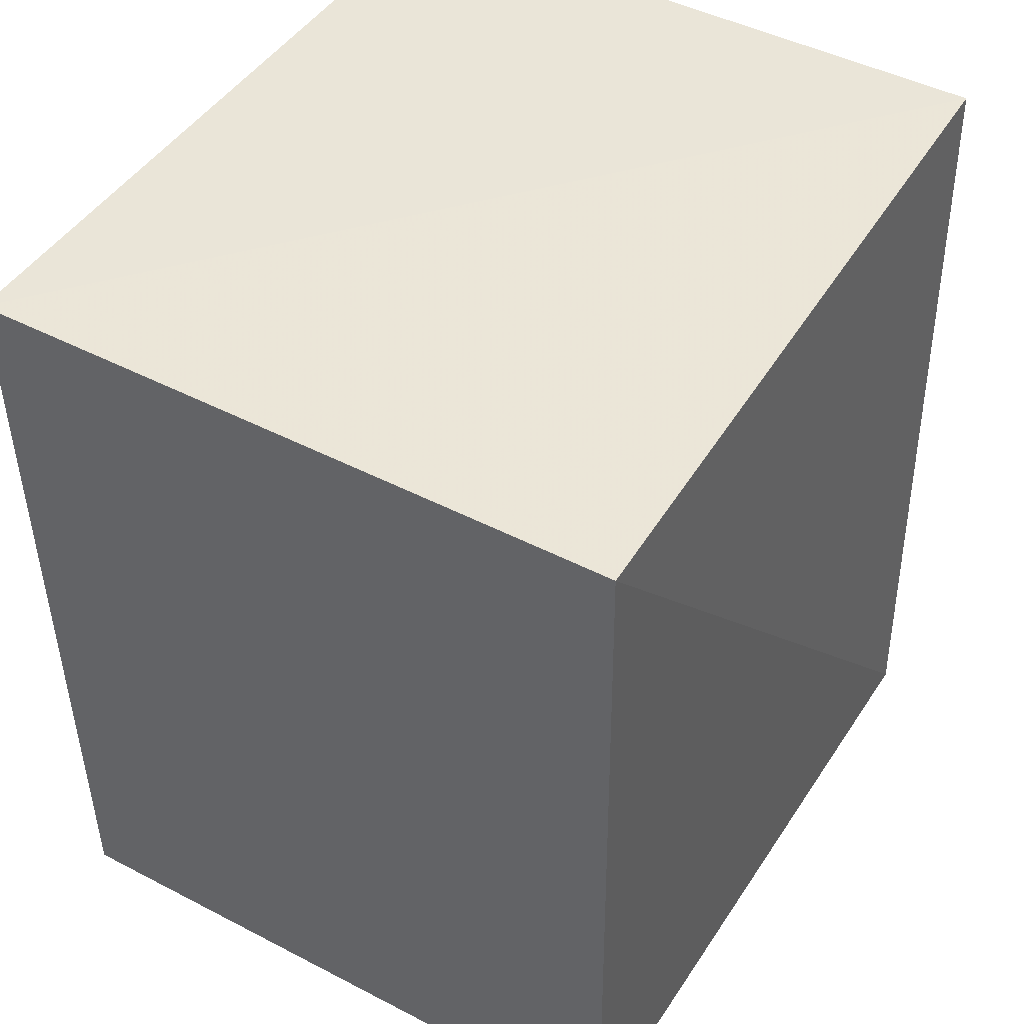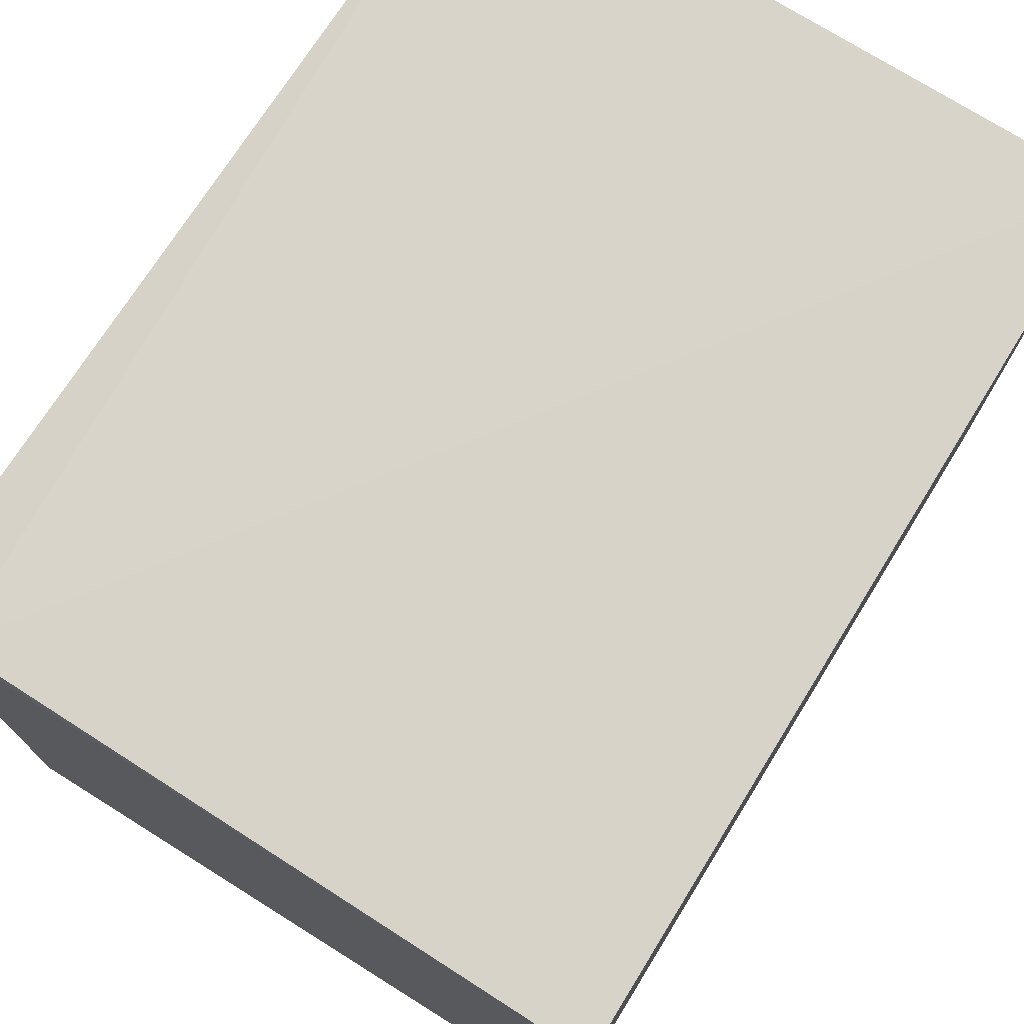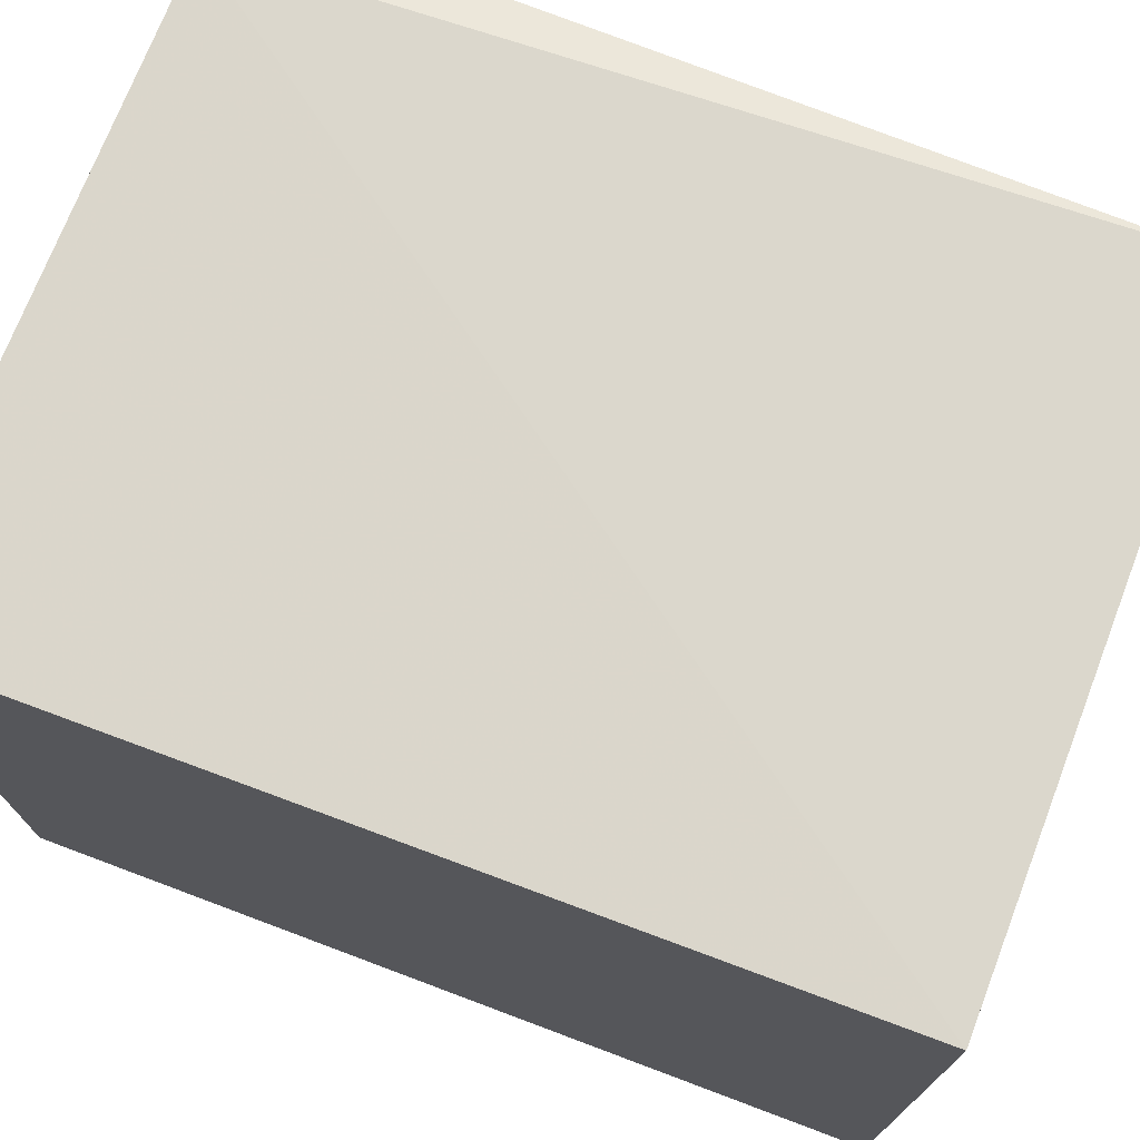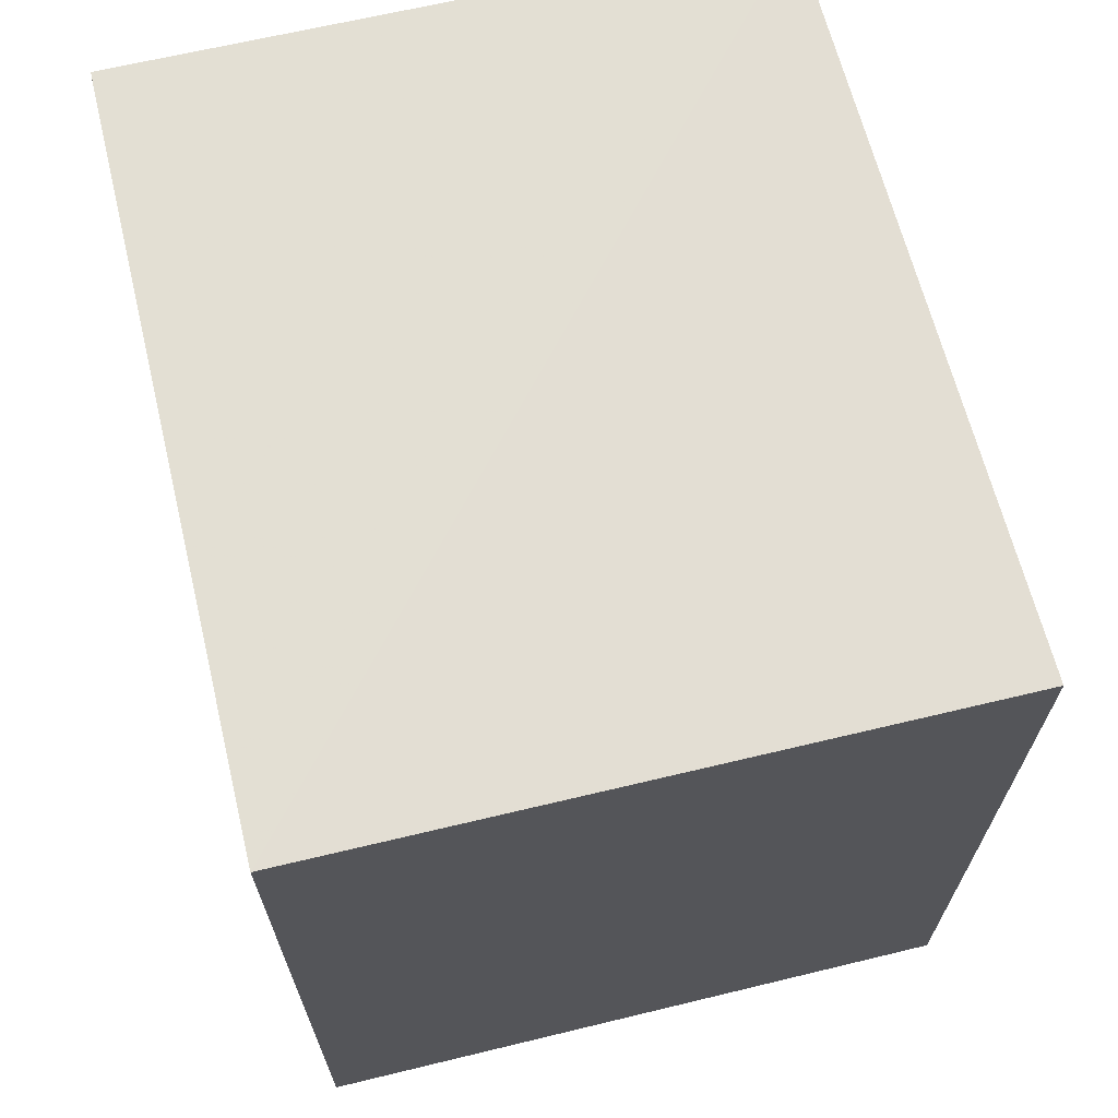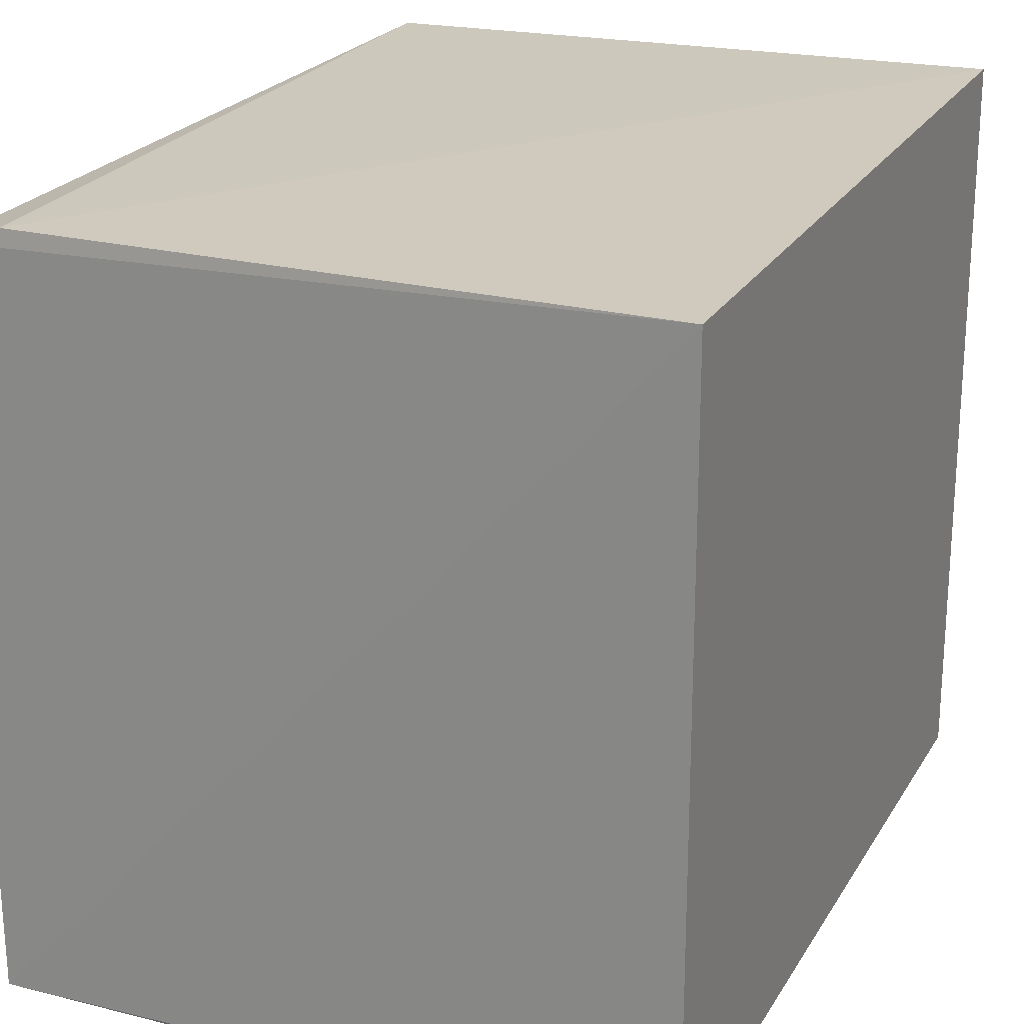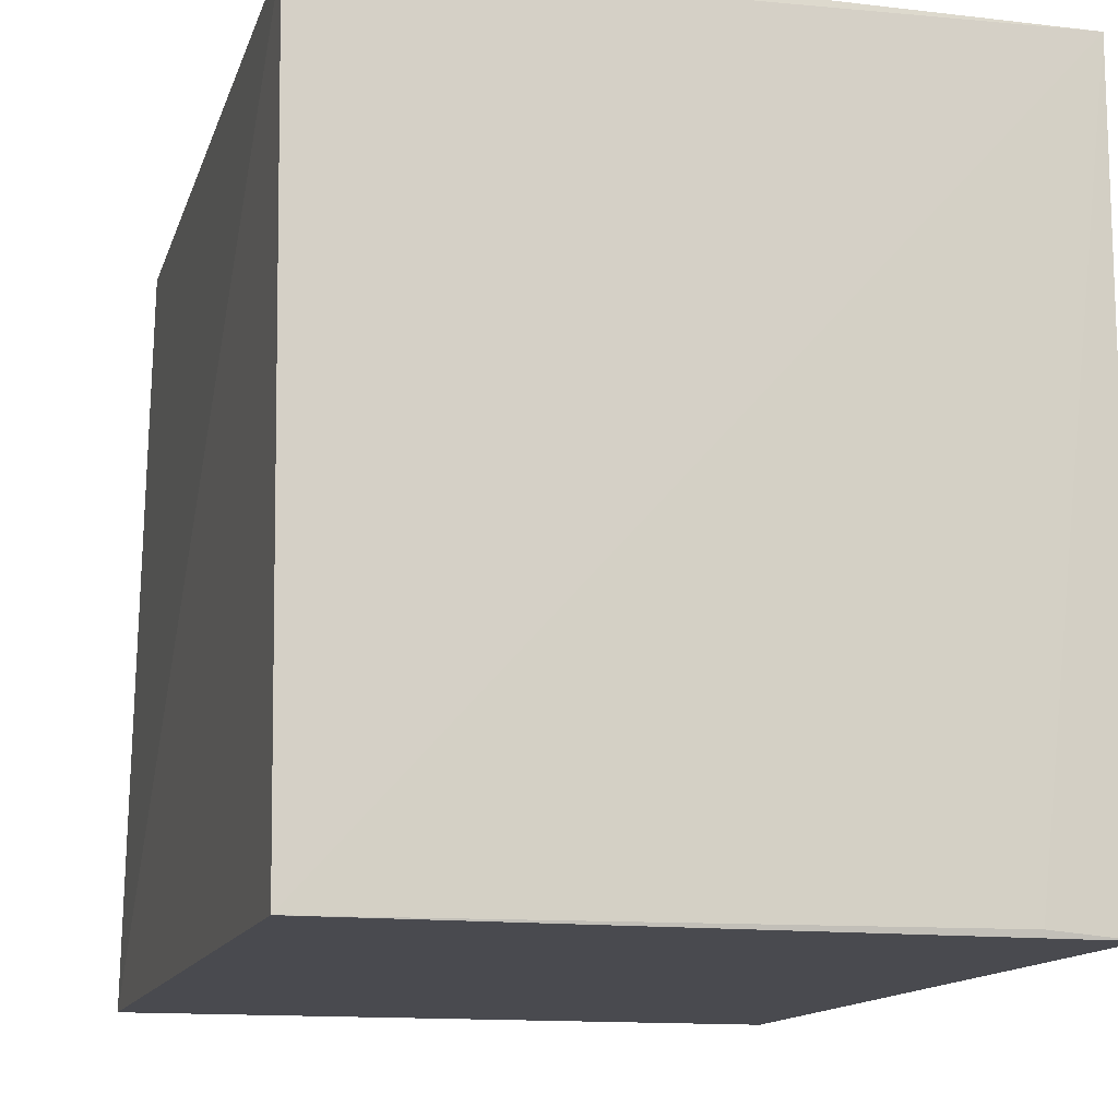
<metadata>
{"format":"obj","ext":"obj","renderer":"f3d","projection":"perspective","resolution":1024,"background":"white","views":[{"elev":45.9,"azim":-149.1,"up":"+Y"},{"elev":75.0,"azim":31.6,"up":"+Z"},{"elev":73.7,"azim":110.5,"up":"+Z"},{"elev":66.9,"azim":166.5,"up":"+Y"},{"elev":22.2,"azim":23.1,"up":"+Z"},{"elev":-13.0,"azim":-15.9,"up":"+Z"}]}
</metadata>
<code>
v -0.05025 0.002718 0.09284
v -0.05026 -0.03085 0.09233
v -0.05025 0.002744 0.06322
v -0.07617 0.002744 0.06322
v -0.07667 -0.03047 0.09167
v -0.07557 0.002948 0.09259
v -0.05026 -0.03077 0.06352
v -0.07444 -0.03043 0.09238
v -0.07637 -0.03066 0.06356
v -0.05348 -0.03083 0.06378
f 6 1 3
f 6 3 4
f 6 4 5
f 7 1 2
f 7 3 1
f 7 4 3
f 8 6 5
f 8 5 2
f 8 2 1
f 8 1 6
f 9 2 5
f 9 5 4
f 9 4 7
f 10 9 7
f 10 7 2
f 10 2 9

</code>
